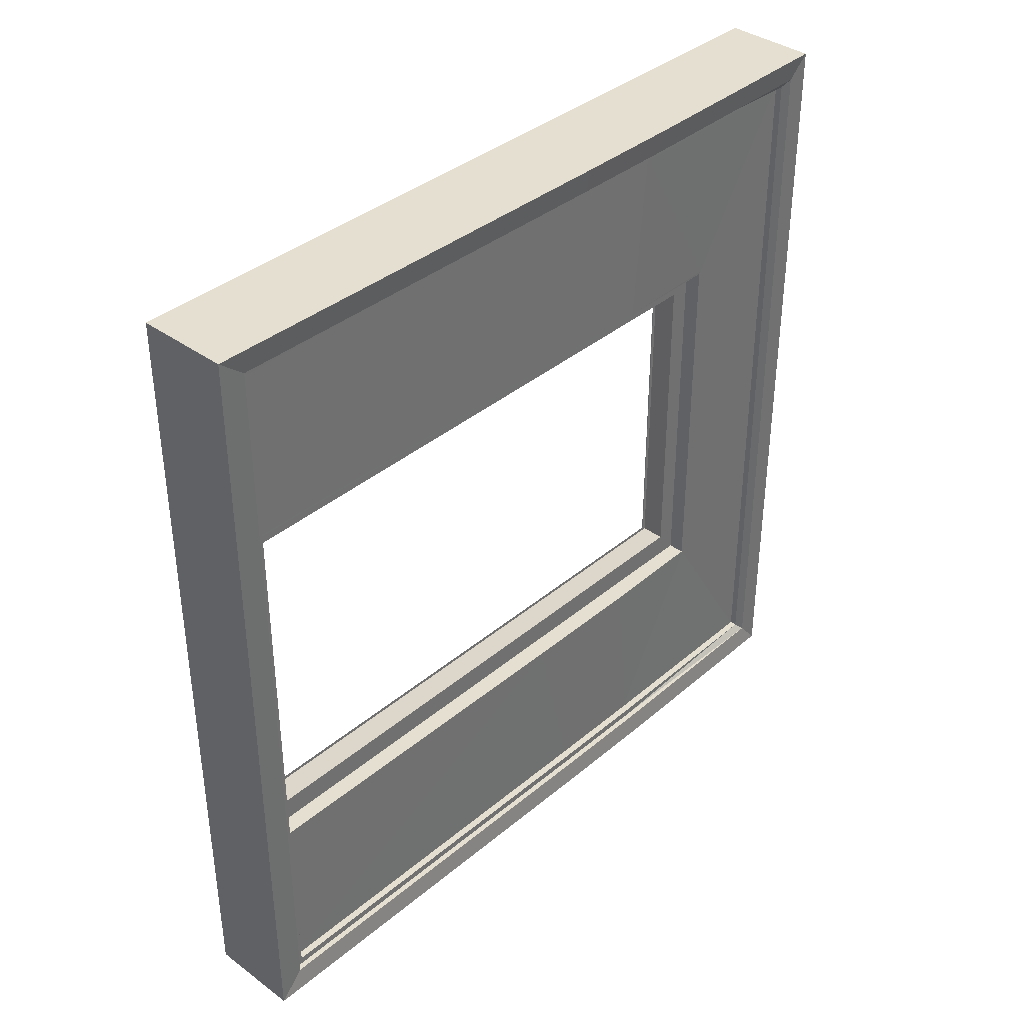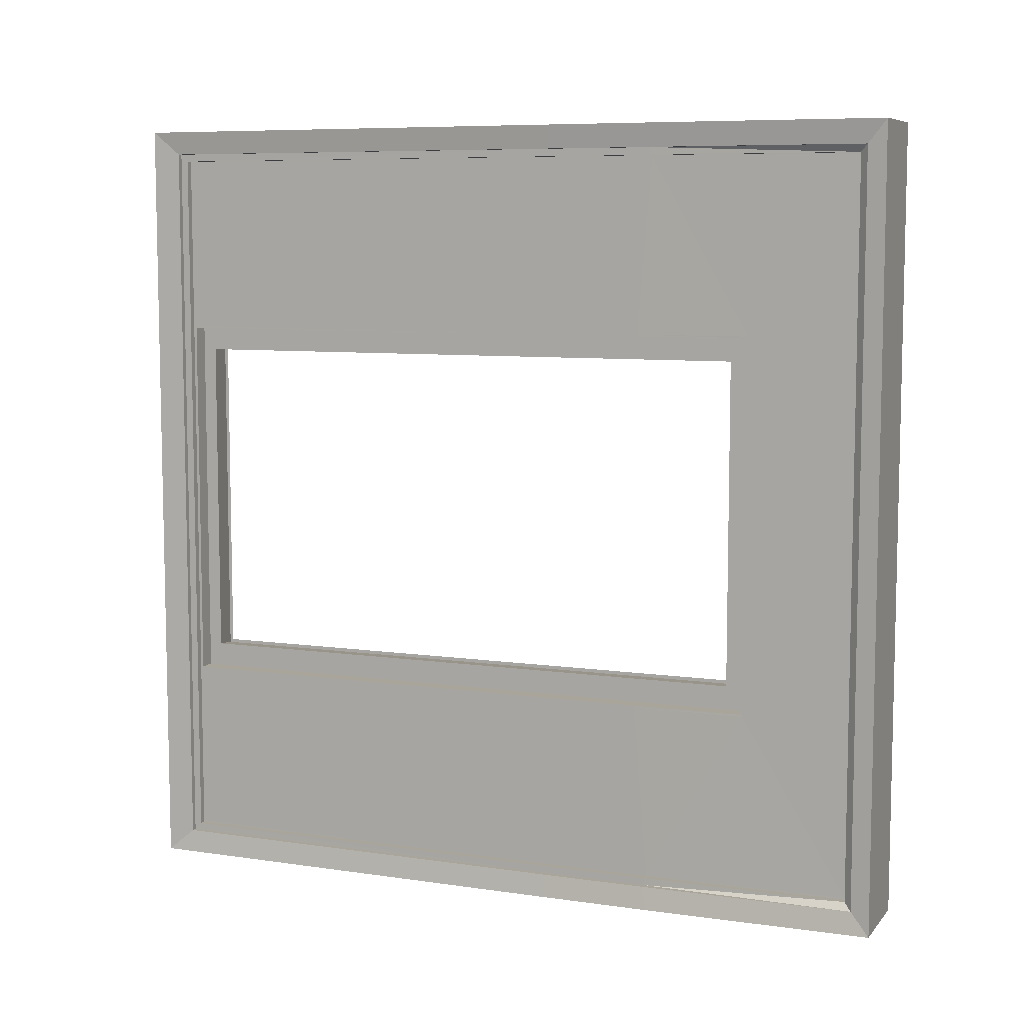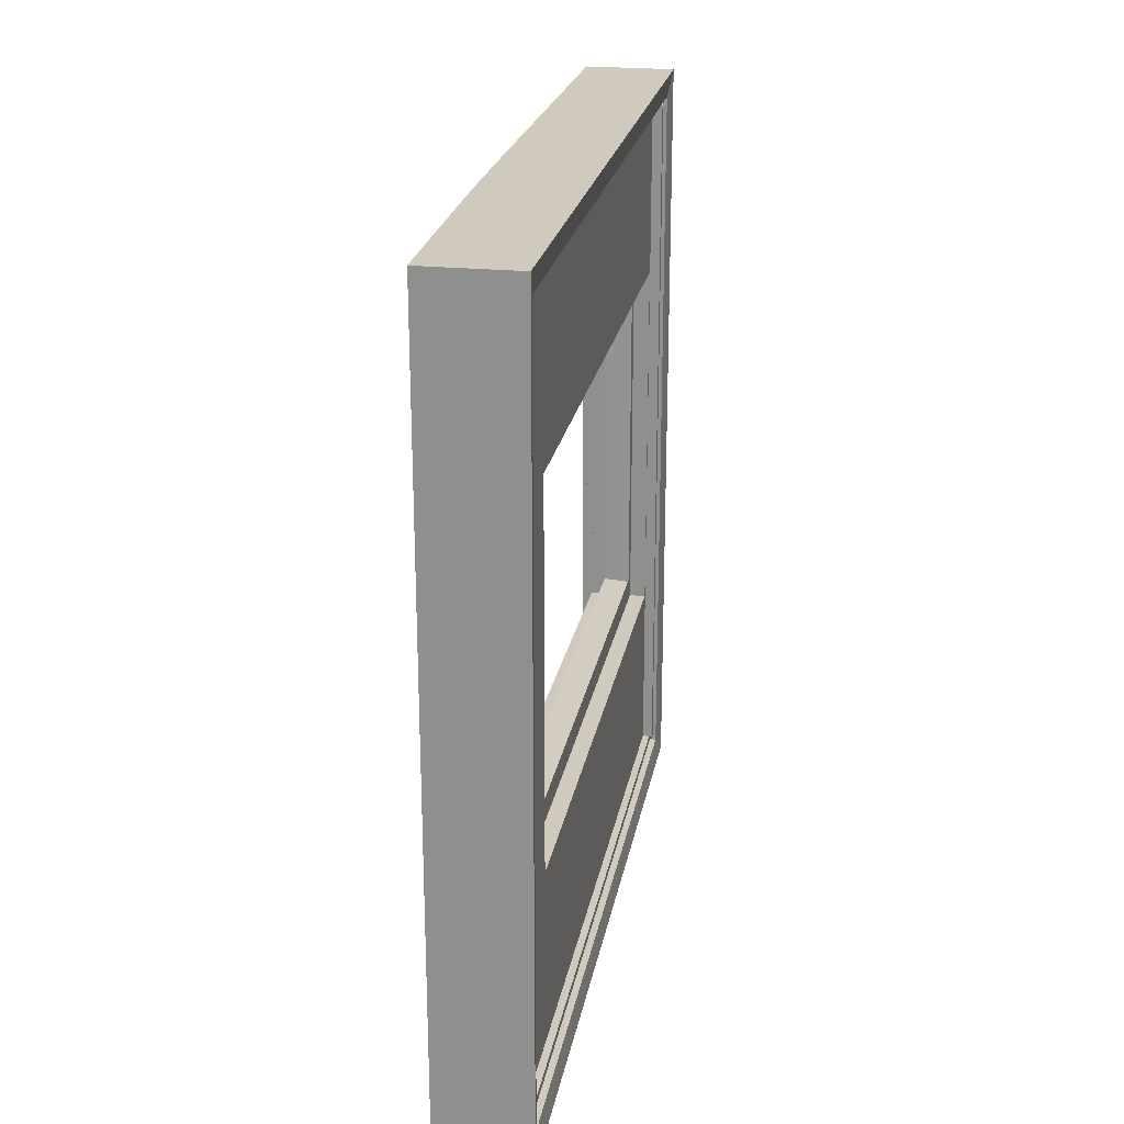
<metadata>
{"format":"obj","ext":"obj","renderer":"f3d","projection":"perspective","resolution":1024,"background":"white","views":[{"elev":37.5,"azim":43.0,"up":"+Z"},{"elev":7.7,"azim":112.2,"up":"+Z"},{"elev":22.8,"azim":-169.9,"up":"+Z"}]}
</metadata>
<code>
o Doorframe_Cube.062
v -0.05 0.04597 0.49
v -0.05 1.026 0.49
v -0.05 0.04597 -0.49
v -0.05 1.026 -0.49
v 0.05 0.04597 0.49
v 0.05 1.026 0.49
v 0.05 0.04597 -0.49
v 0.05 1.026 -0.49
v -0.05 0.6084 0.49
v -0.05 0.7434 0.49
v -0.05 0.7434 -0.49
v -0.05 0.6084 -0.49
v 0.05323 0.7434 -0.49
v 0.05323 0.6084 -0.49
v 0.05323 0.7434 0.49
v 0.05323 0.6084 0.49
v 0.05323 0.605 0.49
v -0.05 0.605 0.49
v 0.05323 0.7469 0.49
v -0.05 0.7469 0.49
v 0.05323 0.605 -0.49
v 0.05323 0.7469 -0.49
v -0.05 0.605 -0.49
v -0.05 0.7469 -0.49
v -0.05 0.036 -0.5
v -0.05 0.036 0.5
v -0.05 0.7469 0.5
v -0.05 1.036 0.5
v -0.05 1.036 -0.5
v -0.05 0.605 -0.5
v 0.05323 0.605 -0.5
v 0.05 0.036 -0.5
v 0.05 0.036 0.5
v 0.05733 1.036 -0.5
v 0.05733 1.036 0.5
v 0.05323 0.605 0.5
v -0.05 0.605 0.5
v -0.05 0.6084 0.5
v -0.05 0.7434 0.5
v -0.05 0.7469 -0.5
v -0.05 0.7434 -0.5
v -0.05 0.6084 -0.5
v 0.05323 0.7469 -0.5
v 0.05323 0.7434 -0.5
v 0.05323 0.6084 -0.5
v 0.05323 0.7469 0.5
v 0.05323 0.7434 0.5
v 0.05323 0.6084 0.5
v -0.05 0.04597 -0.49
v -0.05 0.04597 0.49
v -0.05 0.7469 0.49
v -0.05 1.026 0.49
v -0.05 1.026 -0.49
v -0.05 0.605 -0.49
v 0.05323 0.605 -0.49
v 0.05 0.04597 -0.49
v 0.05 0.04597 0.49
v 0.05 1.026 -0.49
v 0.05 1.026 0.49
v 0.05323 0.605 0.49
v -0.05 0.605 0.49
v -0.05 0.6084 0.49
v -0.05 0.7434 0.49
v -0.05 0.7469 -0.49
v -0.05 0.7434 -0.49
v -0.05 0.6084 -0.49
v 0.05323 0.7469 -0.49
v 0.05323 0.7434 -0.49
v 0.05323 0.6084 -0.49
v 0.05323 0.7469 0.49
v 0.05323 0.7434 0.49
v 0.05323 0.6084 0.49
v -0.04029 0.04597 -0.49
v -0.04029 0.04597 0.49
v -0.04029 0.7469 0.49
v -0.04029 1.026 0.49
v -0.04029 1.026 -0.49
v -0.04029 0.605 -0.49
v 0.04332 0.605 -0.49
v 0.0407 0.04597 -0.49
v 0.0407 0.04597 0.49
v 0.0407 1.026 -0.49
v 0.0407 1.026 0.49
v 0.04332 0.605 0.49
v -0.04029 0.605 0.49
v -0.04029 0.6084 0.49
v -0.04029 0.7434 0.49
v -0.04029 0.7469 -0.49
v -0.04029 0.7434 -0.49
v -0.04029 0.6084 -0.49
v 0.04332 0.7469 -0.49
v 0.04332 0.7434 -0.49
v 0.04332 0.6084 -0.49
v 0.04332 0.7469 0.49
v 0.04332 0.7434 0.49
v 0.04332 0.6084 0.49
v -0.05 0.036 -0.5
v -0.05 0.036 0.5
v -0.05 0.04597 -0.49
v -0.05 0.04597 0.49
v -0.05386 0.036 -0.5
v -0.05386 0.036 0.5
v -0.05386 0.04597 -0.49
v -0.05386 0.04597 0.49
v -0.05406 0.036 -0.5
v -0.05406 0.036 0.5
v -0.05406 0.04597 -0.49
v -0.05406 0.04597 0.49
v -0.05319 -0.001057 -0.5312
v -0.05319 -0.001057 0.5312
v -0.05319 0.7542 0.5312
v -0.05319 1.061 0.5312
v -0.05319 1.061 -0.5312
v -0.05319 0.6035 -0.5312
v 0.05306 -0.001057 -0.5312
v 0.06088 1.061 -0.5312
v 0.05649 0.6035 -0.5312
v 0.05306 -0.001057 0.5312
v 0.06088 1.061 0.5312
v 0.05649 0.6035 0.5312
v -0.05319 0.6035 0.5312
v -0.05319 0.6071 0.5312
v -0.05319 0.7506 0.5312
v -0.05319 0.7542 -0.5312
v -0.05319 0.7506 -0.5312
v -0.05319 0.6071 -0.5312
v 0.05649 0.7542 -0.5312
v 0.05649 0.7506 -0.5312
v 0.05649 0.6071 -0.5312
v 0.05649 0.7542 0.5312
v 0.05649 0.7506 0.5312
v 0.05649 0.6071 0.5312
v -0.05894 0.036 -0.5
v -0.05894 0.036 0.5
v -0.05894 0.7469 0.5
v -0.05894 1.036 0.5
v -0.05894 1.036 -0.5
v -0.05894 0.605 -0.5
v -0.06265 -0.001057 -0.5312
v -0.06265 0.6035 -0.5312
v 0.06108 0.605 -0.5
v 0.05733 0.036 -0.5
v 0.05733 0.036 0.5
v 0.06108 0.605 0.5
v 0.06487 0.7542 -0.5312
v 0.06108 0.7469 -0.5
v 0.06108 0.7434 -0.5
v 0.06487 0.7506 -0.5312
v -0.05894 0.605 0.5
v -0.05894 0.6084 0.5
v -0.05894 0.7434 0.5
v -0.05894 0.7469 -0.5
v -0.05894 0.7434 -0.5
v -0.05894 0.6084 -0.5
v 0.05733 1.036 -0.5
v 0.06108 0.6084 -0.5
v 0.05733 1.036 0.5
v 0.06108 0.7469 0.5
v 0.06108 0.7434 0.5
v 0.06108 0.6084 0.5
v -0.06265 -0.001057 0.5312
v -0.06265 0.7542 0.5312
v -0.06265 1.061 0.5312
v -0.06265 1.061 -0.5312
v 0.06487 0.6035 -0.5312
v 0.06088 -0.001057 -0.5312
v 0.06088 -0.001057 0.5312
v 0.06487 0.6035 0.5312
v -0.06265 0.6035 0.5312
v -0.06265 0.6071 0.5312
v -0.06265 0.7506 0.5312
v -0.06265 0.7542 -0.5312
v -0.06265 0.7506 -0.5312
v -0.06265 0.6071 -0.5312
v 0.06088 1.061 -0.5312
v 0.06487 0.6071 -0.5312
v 0.06088 1.061 0.5312
v 0.06487 0.7542 0.5312
v 0.06487 0.7506 0.5312
v 0.06487 0.6071 0.5312
v -0.04029 0.04597 -0.49
v -0.04029 0.04597 0.49
v -0.04029 0.7469 0.49
v -0.04029 1.026 0.49
v -0.04029 1.026 -0.49
v -0.04029 0.605 -0.49
v 0.04332 0.605 -0.49
v 0.0407 0.04597 -0.49
v 0.0407 0.04597 0.49
v 0.0407 1.026 -0.49
v 0.0407 1.026 0.49
v 0.04332 0.605 0.49
v -0.04029 0.605 0.49
v -0.04029 0.6084 0.49
v -0.04029 0.7434 0.49
v -0.04029 0.7469 -0.49
v -0.04029 0.7434 -0.49
v -0.04029 0.6084 -0.49
v 0.04332 0.7469 -0.49
v 0.04332 0.7434 -0.49
v 0.04332 0.6084 -0.49
v 0.04332 0.7469 0.49
v 0.04332 0.7434 0.49
v 0.04332 0.6084 0.49
v -0.03682 0.04966 -0.2845
v -0.03682 0.04966 0.2845
v -0.04029 0.7278 0.2542
v -0.04029 0.8794 0.2542
v -0.04029 0.8794 -0.2542
v -0.04029 0.5498 -0.2542
v 0.04332 0.5498 -0.2542
v 0.03722 0.04966 -0.2845
v 0.03722 0.04966 0.2845
v 0.0407 0.8794 -0.2542
v 0.0407 0.8794 0.2542
v 0.04332 0.5498 0.2542
v -0.04029 0.5498 0.2542
v -0.04029 0.5541 0.2542
v -0.04029 0.7235 0.2542
v -0.04029 0.7278 -0.2542
v -0.04029 0.7235 -0.2542
v -0.04029 0.5541 -0.2542
v 0.04332 0.7278 -0.2542
v 0.04332 0.7235 -0.2542
v 0.04332 0.5541 -0.2542
v 0.04332 0.7278 0.2542
v 0.04332 0.7235 0.2542
v 0.04332 0.5541 0.2542
v -0.04029 0.05209 -0.2542
v 0.0407 0.05209 -0.2542
v -0.04029 0.05209 0.2542
v 0.0407 0.05209 0.2542
v -0.01787 0.06766 -0.2196
v 0.01828 0.06766 -0.2196
v -0.01787 0.06766 0.2196
v 0.01828 0.06766 0.2196
v -0.01787 0.8502 -0.2196
v 0.01828 0.8502 -0.2196
v -0.01787 0.8502 0.2196
v 0.01828 0.8502 0.2196
v -0.01787 0.04966 -0.2845
v -0.01787 0.04966 0.2845
v 0.01828 0.04966 0.2845
v 0.01828 0.04966 -0.2845
v -0.01787 0.962 -0.2845
v -0.01787 0.962 0.2845
v 0.01828 0.962 0.2845
v 0.01828 0.962 -0.2845
v -0.01787 0.063 -0.2242
v -0.01787 0.063 0.2242
v 0.01828 0.063 0.2242
v 0.01828 0.063 -0.2242
v -0.01787 0.8549 -0.2242
v -0.01787 0.8549 0.2242
v 0.01828 0.8549 0.2242
v 0.01828 0.8549 -0.2242
v -0.04029 0.7278 0.2517
v -0.04029 0.877 0.2517
v -0.04029 0.877 -0.2517
v -0.04029 0.5498 -0.2517
v -0.04029 0.04966 -0.2517
v 0.04332 0.5498 -0.2517
v 0.0407 0.04966 -0.2517
v 0.0407 0.877 -0.2517
v 0.0407 0.877 0.2517
v 0.04332 0.5498 0.2517
v 0.0407 0.04966 0.2517
v -0.04029 0.04966 0.2517
v -0.04029 0.5498 0.2517
v -0.04029 0.5541 0.2517
v -0.04029 0.7235 0.2517
v -0.04029 0.7278 -0.2517
v -0.04029 0.7235 -0.2517
v -0.04029 0.5541 -0.2517
v 0.04332 0.7278 -0.2517
v 0.04332 0.7235 -0.2517
v 0.04332 0.5541 -0.2517
v 0.04332 0.7278 0.2517
v 0.04332 0.7235 0.2517
v 0.04332 0.5541 0.2517
v -0.04029 0.7469 0.4876
v -0.04029 1.024 0.4876
v -0.04029 1.024 -0.4876
v -0.04029 0.605 -0.4876
v 0.04332 0.605 -0.4876
v -0.04029 0.04848 -0.4876
v 0.0407 0.04848 -0.4876
v 0.0407 1.024 -0.4876
v 0.0407 1.024 0.4876
v 0.04332 0.605 0.4876
v -0.04029 0.605 0.4876
v 0.0407 0.04848 0.4876
v -0.04029 0.04848 0.4876
v -0.04029 0.6084 0.4876
v -0.04029 0.7434 0.4876
v -0.04029 0.7469 -0.4876
v -0.04029 0.7434 -0.4876
v -0.04029 0.6084 -0.4876
v 0.04332 0.7469 -0.4876
v 0.04332 0.7434 -0.4876
v 0.04332 0.6084 -0.4876
v 0.04332 0.7469 0.4876
v 0.04332 0.7434 0.4876
v 0.04332 0.6084 0.4876
f 36 143 33
f 21 69 55
f 39 135 27
f 5 56 57
f 26 100 98
f 2 27 28
f 2 29 4
f 3 30 25
f 7 31 21
f 5 32 7
f 8 35 6
f 5 36 33
f 1 37 18
f 9 39 10
f 4 40 24
f 11 42 12
f 8 43 34
f 14 44 13
f 6 46 19
f 15 48 16
f 16 36 17
f 18 38 9
f 10 27 20
f 19 47 15
f 21 45 14
f 13 43 22
f 12 30 23
f 24 41 11
f 53 76 52
f 63 86 62
f 14 68 69
f 8 59 58
f 13 67 68
f 6 70 59
f 17 57 60
f 12 54 66
f 3 50 49
f 15 72 71
f 1 61 50
f 24 65 64
f 20 52 51
f 16 60 72
f 9 63 62
f 2 53 52
f 18 62 61
f 4 64 53
f 23 49 54
f 10 51 63
f 11 66 65
f 7 55 56
f 19 71 70
f 22 58 67
f 62 85 61
f 64 77 53
f 49 78 54
f 51 87 63
f 66 89 65
f 56 79 80
f 71 94 70
f 58 91 67
f 56 81 57
f 69 79 55
f 68 93 69
f 59 82 58
f 67 92 68
f 59 94 83
f 57 84 60
f 54 90 66
f 50 73 49
f 72 95 71
f 61 74 50
f 65 88 64
f 52 75 51
f 60 96 72
f 97 103 99
f 1 99 100
f 25 98 97
f 3 97 99
f 104 106 102
f 99 104 100
f 100 102 98
f 98 101 97
f 107 106 108
f 102 105 101
f 101 107 103
f 103 108 104
f 115 110 109
f 37 150 38
f 33 142 32
f 48 144 36
f 31 142 141
f 47 160 48
f 46 157 158
f 45 147 44
f 30 133 25
f 34 146 155
f 46 159 47
f 31 156 45
f 44 146 43
f 26 149 37
f 42 138 30
f 38 151 39
f 25 134 26
f 40 153 41
f 29 152 40
f 27 136 28
f 41 154 42
f 28 137 29
f 293 291 217
f 261 182 268
f 208 283 209
f 267 188 263
f 214 289 215
f 299 214 223
f 303 304 227
f 209 283 296
f 212 261 205
f 206 267 213
f 205 268 206
f 213 263 212
f 206 243 242
f 212 241 244
f 245 247 248
f 241 248 244
f 243 246 242
f 207 258 257
f 209 258 208
f 229 260 210
f 230 262 263
f 215 264 214
f 232 266 216
f 231 269 268
f 219 270 218
f 220 259 209
f 222 273 221
f 223 264 275
f 224 277 225
f 226 265 215
f 228 279 227
f 228 266 280
f 218 269 217
f 207 271 219
f 227 278 226
f 225 262 211
f 224 275 276
f 210 274 222
f 221 272 220
f 282 183 184
f 282 185 283
f 286 186 181
f 287 187 285
f 288 191 289
f 292 192 189
f 293 193 291
f 294 195 295
f 283 196 296
f 297 198 298
f 288 199 190
f 301 200 300
f 289 202 302
f 303 204 304
f 290 204 192
f 291 194 294
f 295 183 281
f 302 203 303
f 285 201 301
f 299 200 199
f 298 186 284
f 296 197 297
f 293 268 182
f 286 261 229
f 287 263 188
f 292 267 232
f 36 144 143
f 21 14 69
f 39 151 135
f 5 7 56
f 26 1 100
f 2 20 27
f 2 28 29
f 3 23 30
f 7 32 31
f 5 33 32
f 8 34 35
f 5 17 36
f 1 26 37
f 9 38 39
f 4 29 40
f 11 41 42
f 8 22 43
f 14 45 44
f 6 35 46
f 15 47 48
f 16 48 36
f 18 37 38
f 10 39 27
f 19 46 47
f 21 31 45
f 13 44 43
f 12 42 30
f 24 40 41
f 53 77 76
f 63 87 86
f 14 13 68
f 8 6 59
f 13 22 67
f 6 19 70
f 17 5 57
f 12 23 54
f 3 1 50
f 15 16 72
f 1 18 61
f 24 11 65
f 20 2 52
f 16 17 60
f 9 10 63
f 2 4 53
f 18 9 62
f 4 24 64
f 23 3 49
f 10 20 51
f 11 12 66
f 7 21 55
f 19 15 71
f 22 8 58
f 62 86 85
f 64 88 77
f 49 73 78
f 51 75 87
f 66 90 89
f 56 55 79
f 71 95 94
f 58 82 91
f 56 80 81
f 69 93 79
f 68 92 93
f 59 83 82
f 67 91 92
f 59 70 94
f 57 81 84
f 54 78 90
f 50 74 73
f 72 96 95
f 61 85 74
f 65 89 88
f 52 76 75
f 60 84 96
f 97 101 103
f 1 3 99
f 25 26 98
f 3 25 97
f 104 108 106
f 99 103 104
f 100 104 102
f 98 102 101
f 107 105 106
f 102 106 105
f 101 105 107
f 103 107 108
f 115 118 110
f 37 149 150
f 33 143 142
f 48 160 144
f 31 32 142
f 47 159 160
f 46 35 157
f 45 156 147
f 30 138 133
f 34 43 146
f 46 158 159
f 31 141 156
f 44 147 146
f 26 134 149
f 42 154 138
f 38 150 151
f 25 133 134
f 40 152 153
f 29 137 152
f 27 135 136
f 41 153 154
f 28 136 137
f 282 208 281
f 208 207 281
f 219 218 294
f 218 217 291
f 218 291 294
f 207 219 295
f 281 207 295
f 294 295 219
f 217 231 293
f 261 181 182
f 208 282 283
f 267 189 188
f 214 288 289
f 211 230 287
f 287 285 211
f 285 301 225
f 211 285 225
f 300 299 223
f 299 288 214
f 301 300 224
f 225 301 224
f 223 224 300
f 292 232 216
f 228 227 304
f 227 226 303
f 228 304 290
f 292 216 290
f 216 228 290
f 289 302 215
f 302 303 226
f 215 302 226
f 286 229 210
f 222 221 298
f 221 220 297
f 297 220 296
f 286 210 284
f 210 222 284
f 297 298 221
f 298 284 222
f 220 209 296
f 212 263 261
f 206 268 267
f 205 261 268
f 213 267 263
f 206 213 243
f 212 205 241
f 245 246 247
f 241 245 248
f 243 247 246
f 207 208 258
f 209 259 258
f 229 261 260
f 230 211 262
f 215 265 264
f 232 267 266
f 231 217 269
f 219 271 270
f 220 272 259
f 222 274 273
f 223 214 264
f 224 276 277
f 226 278 265
f 228 280 279
f 228 216 266
f 218 270 269
f 207 257 271
f 227 279 278
f 225 277 262
f 224 223 275
f 210 260 274
f 221 273 272
f 282 281 183
f 282 184 185
f 286 284 186
f 287 188 187
f 288 190 191
f 292 290 192
f 293 182 193
f 294 194 195
f 283 185 196
f 297 197 198
f 288 299 199
f 301 201 200
f 289 191 202
f 303 203 204
f 290 304 204
f 291 193 194
f 295 195 183
f 302 202 203
f 285 187 201
f 299 300 200
f 298 198 186
f 296 196 197
f 293 231 268
f 286 181 261
f 287 230 263
f 292 189 267
f 265 278 257
f 212 243 213
f 264 259 272
f 258 264 265
f 206 241 205
f 249 242 250
f 251 244 252
f 254 245 253
f 256 247 255
f 254 242 246
f 253 241 249
f 256 244 248
f 255 243 251
f 233 250 235
f 236 252 234
f 239 253 237
f 238 255 240
f 235 254 239
f 237 249 233
f 234 256 238
f 240 251 236
f 249 236 250
f 250 240 254
f 253 234 249
f 254 238 253
f 266 267 269
f 267 268 269
f 269 270 280
f 270 271 280
f 278 279 271
f 279 280 271
f 278 271 257
f 280 266 269
f 257 258 265
f 212 244 243
f 261 263 260
f 263 262 260
f 277 276 273
f 276 275 273
f 273 275 272
f 262 277 260
f 273 274 277
f 274 260 277
f 275 264 272
f 258 259 264
f 206 242 241
f 249 241 242
f 251 243 244
f 254 246 245
f 256 248 247
f 254 250 242
f 253 245 241
f 256 252 244
f 255 247 243
f 233 249 250
f 236 251 252
f 239 254 253
f 238 256 255
f 235 250 254
f 237 253 249
f 234 252 256
f 240 255 251
f 249 234 236
f 250 236 240
f 253 238 234
f 254 240 238
f 124 164 113
f 125 172 124
f 113 119 116
f 115 109 114
f 118 120 121
f 110 139 109
f 123 170 122
f 114 174 126
f 121 161 110
f 127 148 128
f 129 165 117
f 34 119 35
f 131 178 130
f 120 167 168
f 111 171 123
f 122 169 121
f 138 174 140
f 133 140 139
f 134 169 149
f 152 173 153
f 151 170 171
f 142 165 141
f 149 170 150
f 137 172 152
f 143 166 142
f 135 171 162
f 133 161 134
f 153 174 154
f 136 162 163
f 146 145 155
f 141 176 156
f 137 163 164
f 112 162 111
f 35 177 157
f 126 173 125
f 113 163 112
f 127 175 145
f 109 140 114
f 128 176 129
f 119 178 177
f 116 155 175
f 132 179 131
f 117 166 115
f 120 180 132
f 115 167 118
f 168 143 144
f 124 172 164
f 125 173 172
f 113 112 119
f 125 124 128
f 124 113 127
f 128 124 127
f 113 116 127
f 128 129 126
f 129 117 114
f 114 117 115
f 114 126 129
f 126 125 128
f 130 119 112
f 111 123 131
f 123 122 131
f 130 112 111
f 120 132 122
f 132 131 122
f 120 122 121
f 131 130 111
f 121 110 118
f 110 161 139
f 123 171 170
f 114 140 174
f 121 169 161
f 127 145 148
f 129 176 165
f 34 116 119
f 131 179 178
f 120 118 167
f 111 162 171
f 122 170 169
f 138 154 174
f 133 138 140
f 134 161 169
f 152 172 173
f 151 150 170
f 142 166 165
f 149 169 170
f 137 164 172
f 143 167 166
f 135 151 171
f 133 139 161
f 153 173 174
f 136 135 162
f 146 147 148
f 147 156 176
f 148 147 176
f 148 145 146
f 145 175 155
f 141 165 176
f 137 136 163
f 112 163 162
f 35 119 177
f 126 174 173
f 113 164 163
f 127 116 175
f 109 139 140
f 128 148 176
f 119 130 178
f 116 34 155
f 132 180 179
f 117 165 166
f 120 168 180
f 115 166 167
f 158 157 178
f 157 177 178
f 178 179 158
f 158 179 159
f 180 168 144
f 168 167 143
f 179 180 159
f 144 160 180
f 160 159 180

</code>
